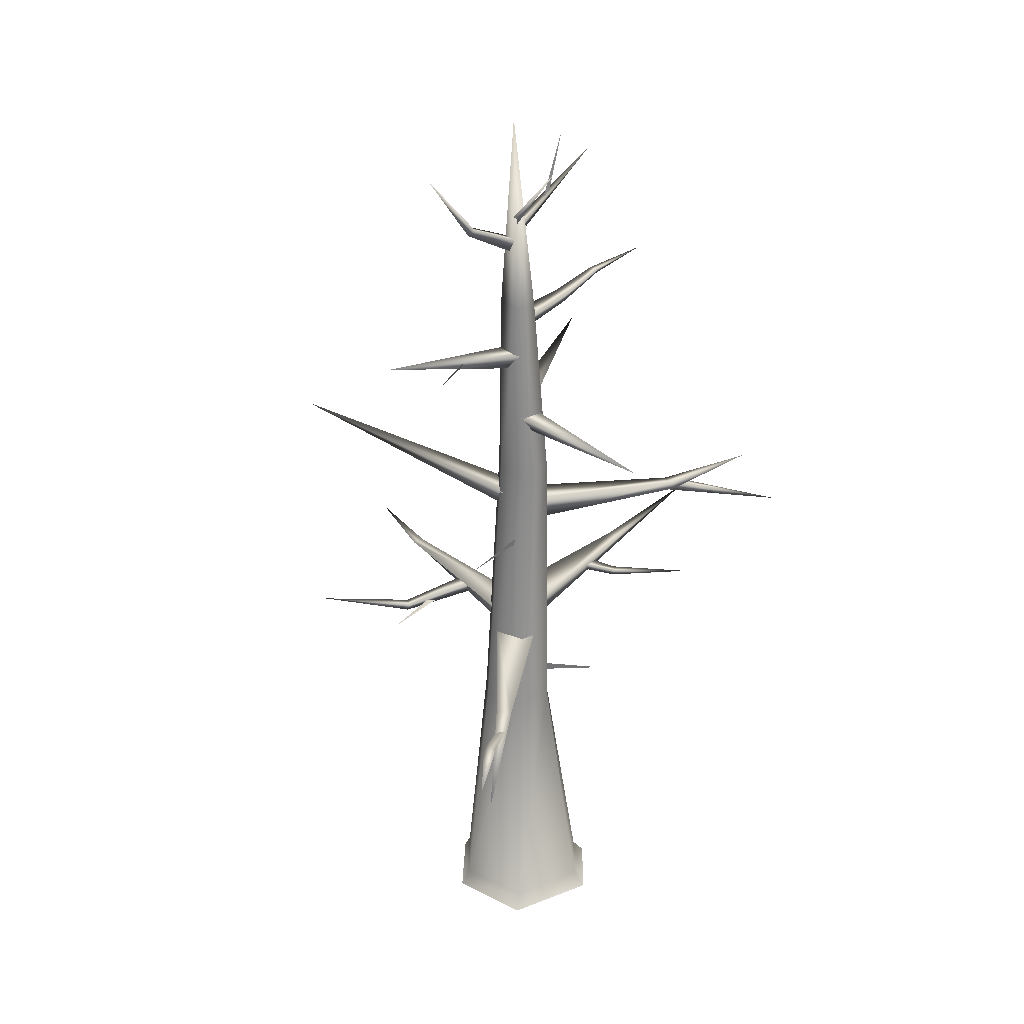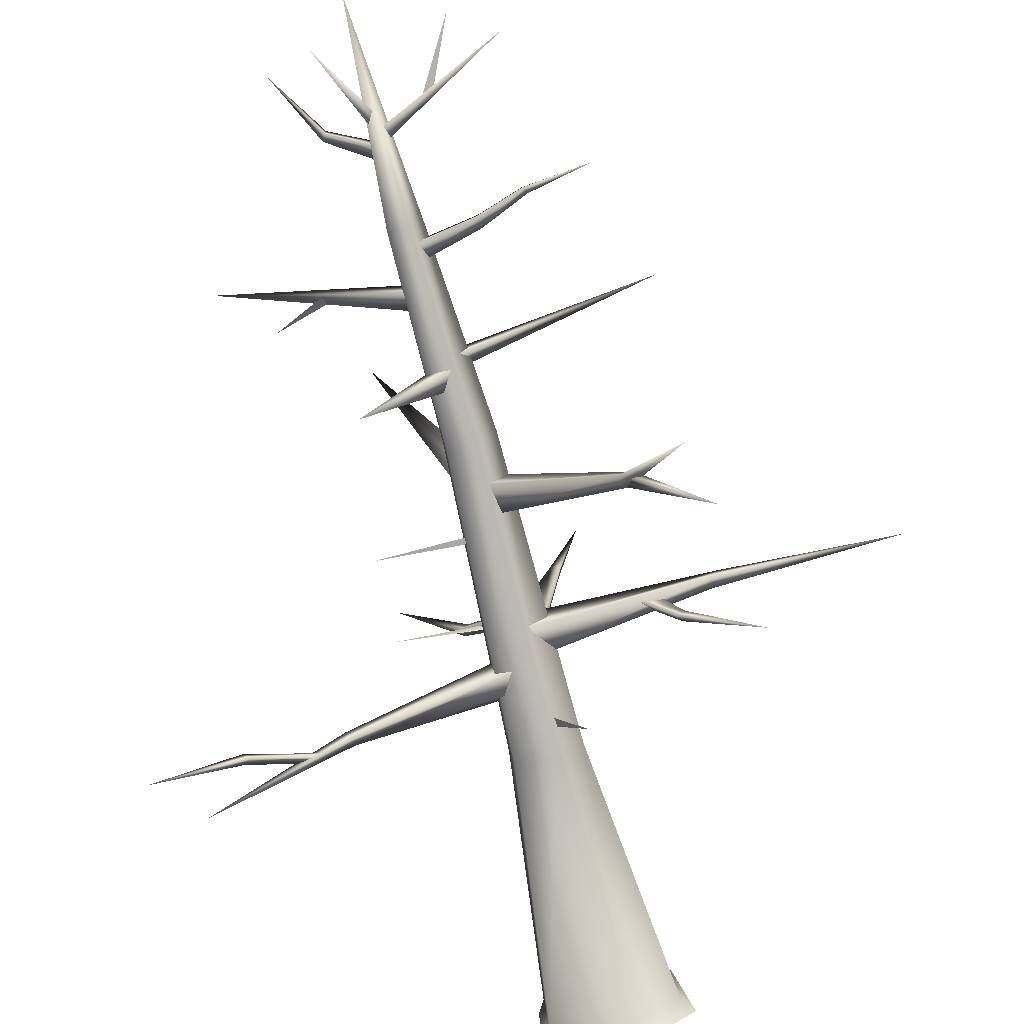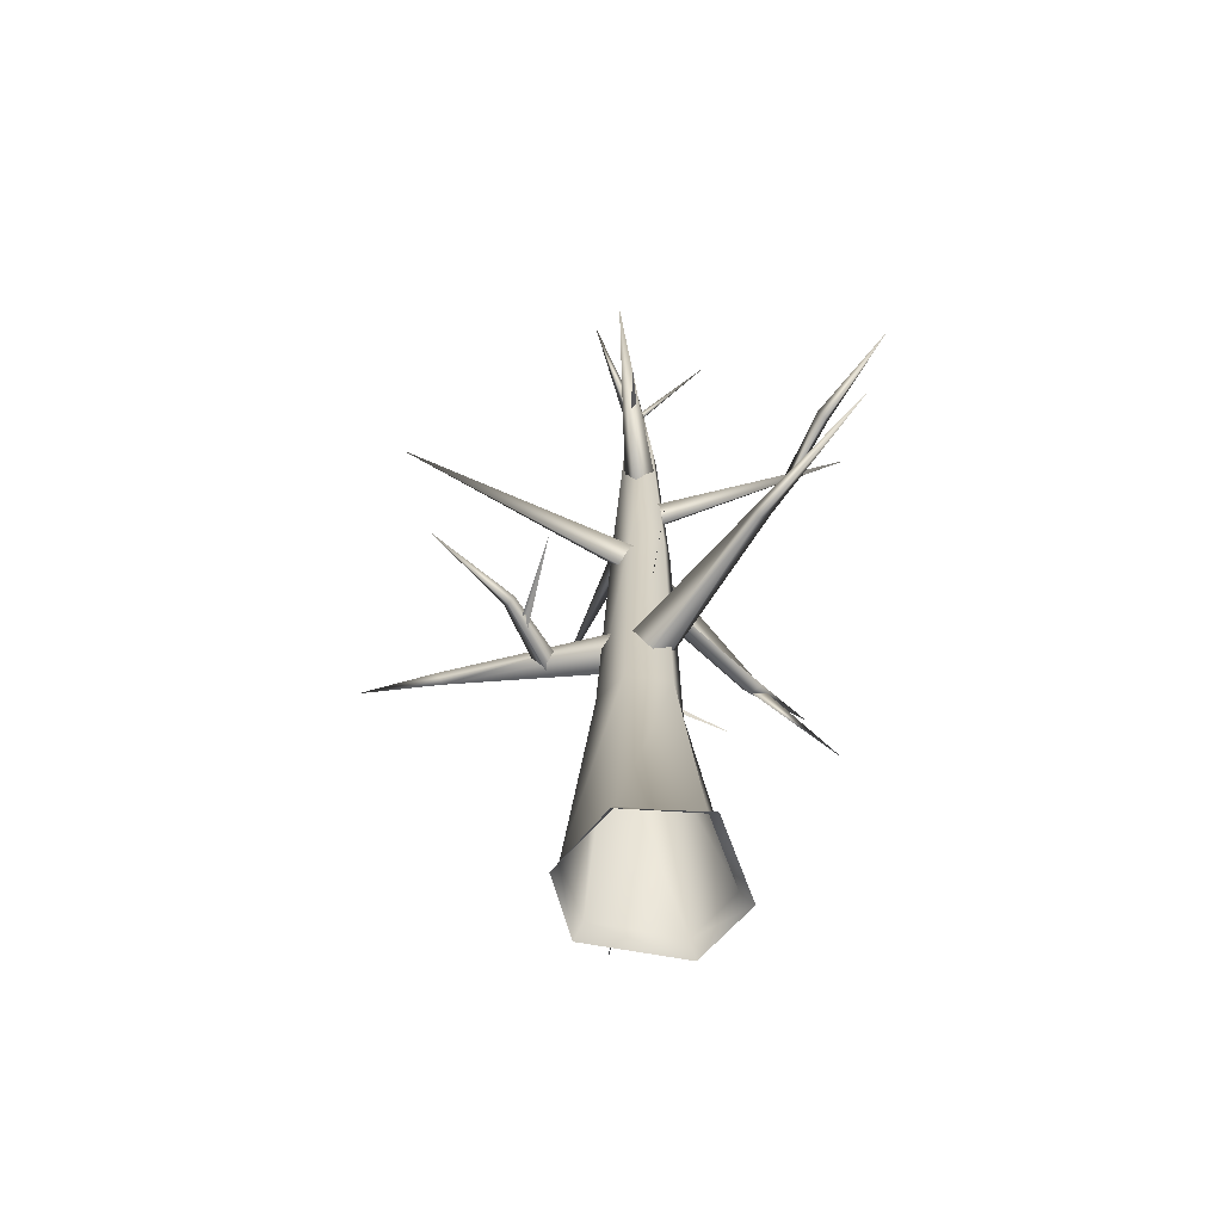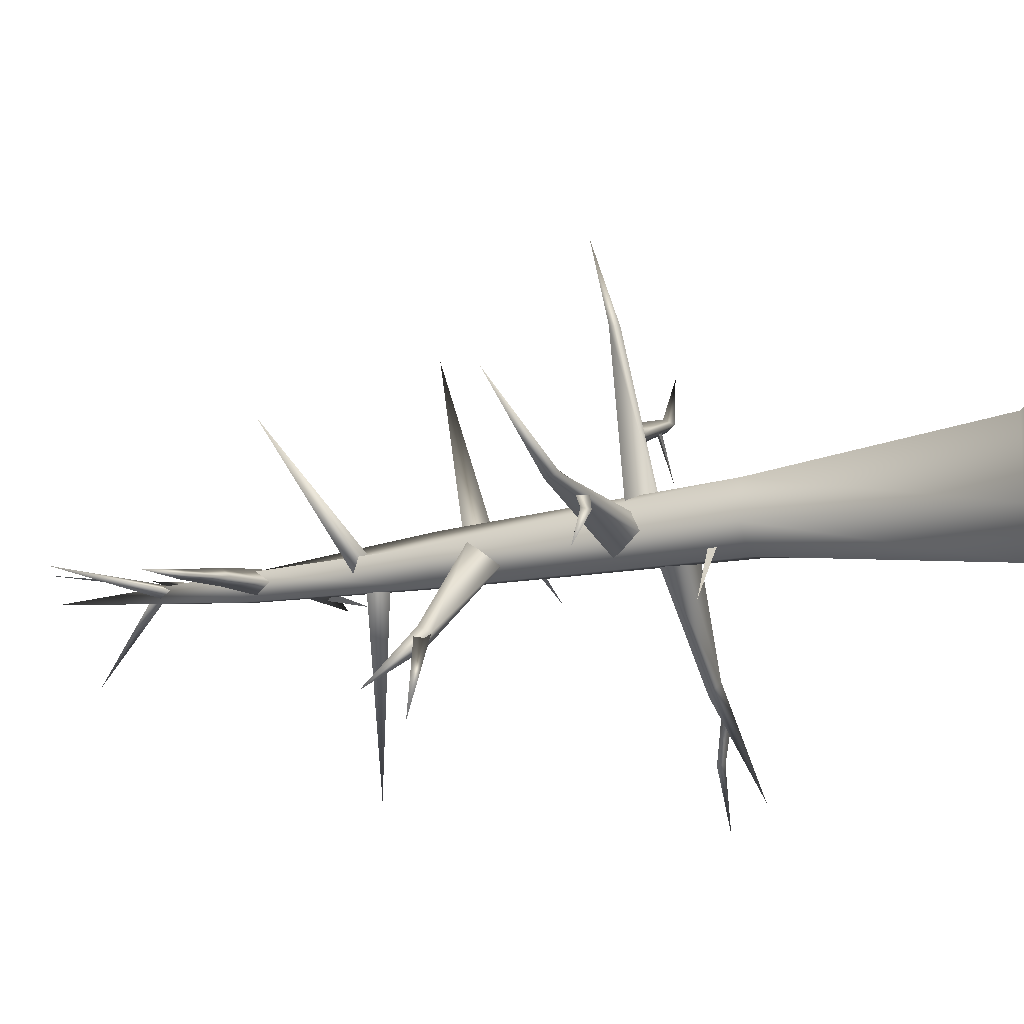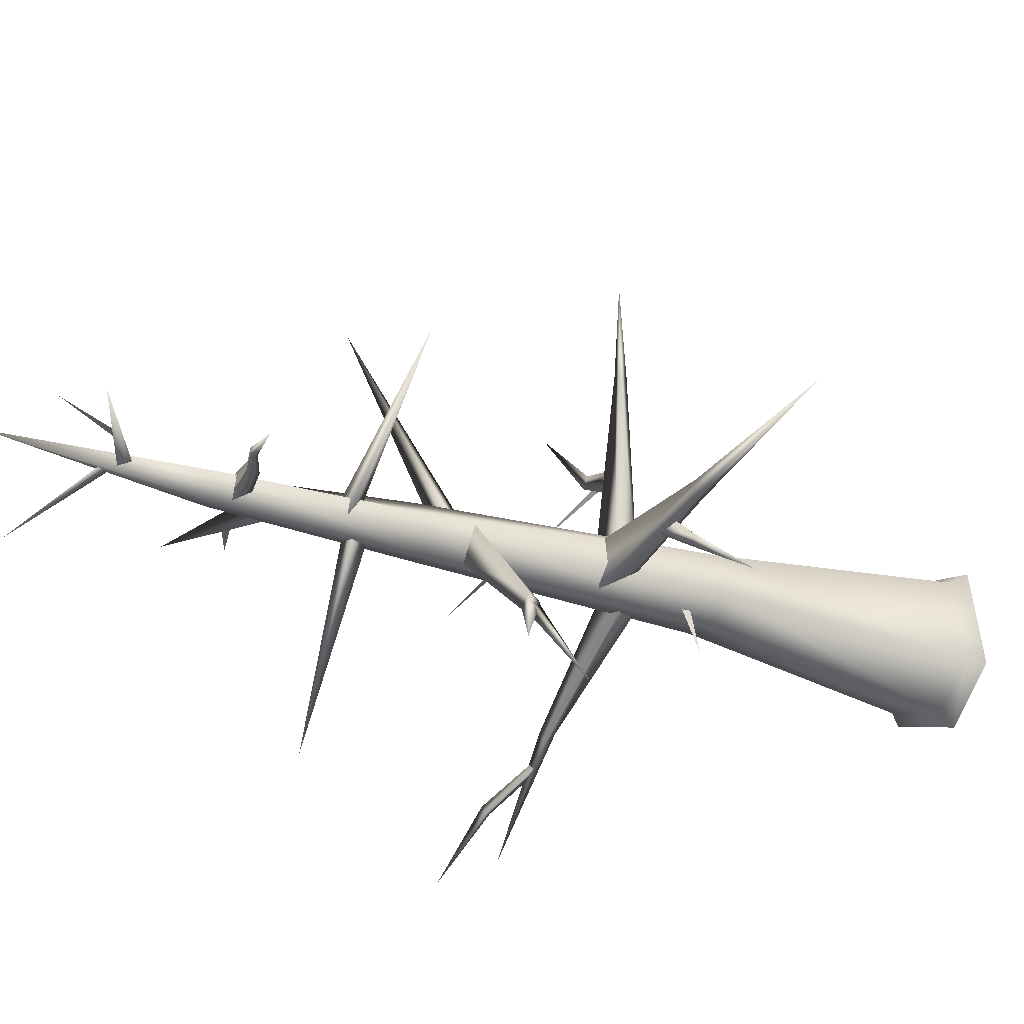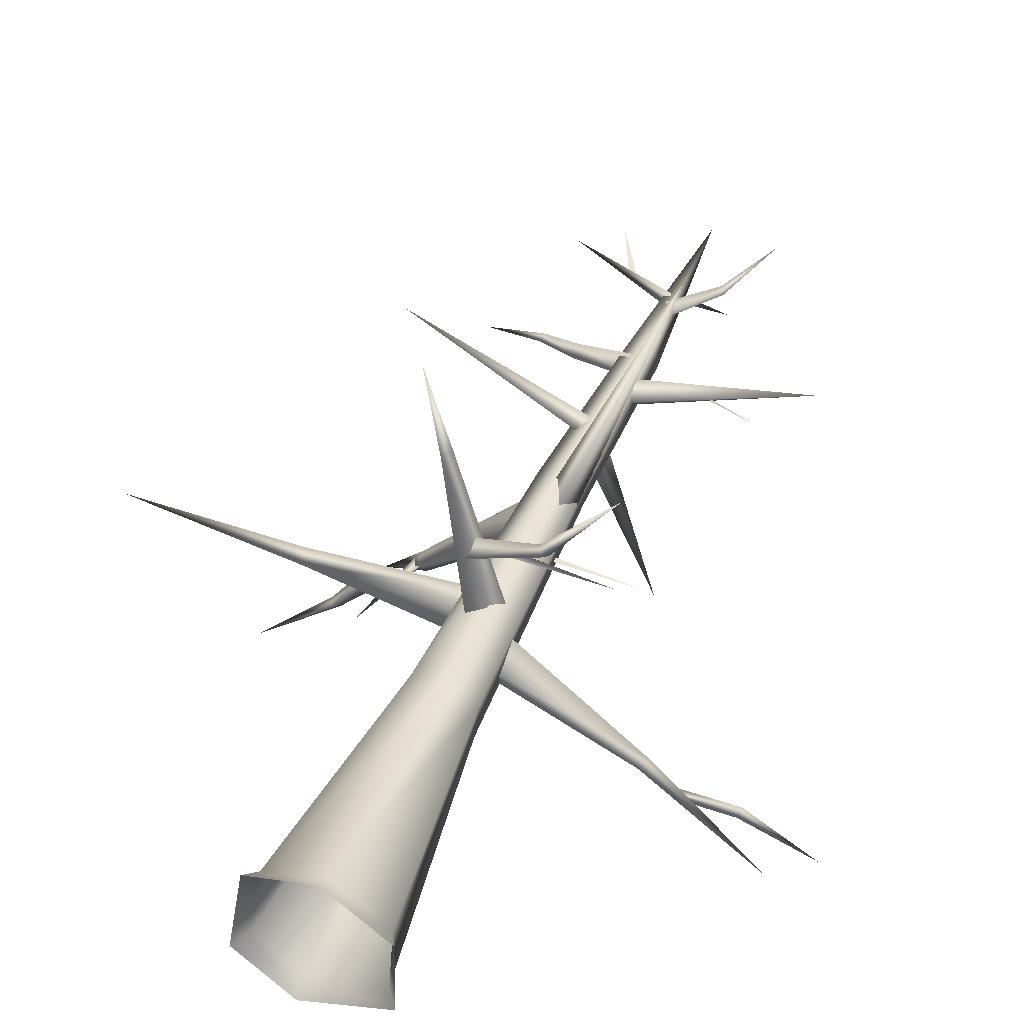
<metadata>
{"format":"obj","ext":"obj","renderer":"f3d","projection":"perspective","resolution":1024,"background":"white","views":[{"elev":28.7,"azim":-51.2,"up":"+Z"},{"elev":-75.8,"azim":14.1,"up":"+Y"},{"elev":-60.6,"azim":-91.2,"up":"+Z"},{"elev":-19.5,"azim":111.2,"up":"+Y"},{"elev":-26.7,"azim":62.0,"up":"+Y"},{"elev":44.6,"azim":-158.2,"up":"+Y"}]}
</metadata>
<code>
g Cube
v 7.871 8.536 2.433
v -1.66 11.85 2.433
v 9.395 9.889 0
v -1.676 13.08 0
v 12.26 -6.568 0
v 10.4 -5.71 2.433
v -1.407 7.259 43.44
v 4.444 5.444 43.44
v 5.664 -1.609 43.44
v 4.624 0.8875 92.12
v -0.2356 4.885 92.12
v -2.215 2.748 124.2
v 2.016 1.258 124.2
v -0.9893 0.9028 157.5
v -10.56 4.649 2.433
v -11.88 5.379 0
v -9.661 -7.376 2.433
v -11.54 -8.58 0
v 2.607 -11.87 2.433
v 2.954 -13.95 0
v -4.88 -3.878 43.44
v -5.77 3.315 43.44
v -3.404 1.902 92.12
v -2.747 -3.415 92.12
v -3.159 -1.894 124.2
v 0.1718 -2.749 124.2
v 1.827 -4.62 92.12
v -0.9893 0.9028 157.5
v 1.31 -5.542 43.44
v 10.4 -5.71 2.433
v 12.26 -6.568 0
v 5.664 -1.609 43.44
v 4.624 0.8875 92.12
v 2.016 1.258 124.2
v -0.9893 0.9028 157.5
v -0.9893 0.9028 157.5
v 30.09 -0.9116 63.79
v 58.87 4.263 61.68
v 29.51 -0.09494 61.66
v 0.3653 -1.163 57.82
v 0.3653 -3.791 63.53
v 30.6 1.728 63.66
v 58.87 4.263 61.68
v 0.3653 4.093 63.52
v 21.86 -17.03 85.86
v 30.56 -28.18 90.64
v 20.51 -19.3 86.23
v -0.1764 -2.626 85.86
v 3.76 1.821 85.39
v 21.41 -18.07 83.87
v 30.56 -28.18 90.64
v 3.76 1.821 85.39
v 0.9271 -1.418 80.64
v 0.9271 -1.418 80.64
v 20.55 -20.13 85.2
v 21.41 -18.07 83.87
v 30.56 -28.18 90.64
v 30.56 -28.18 90.64
v -0.1764 -2.626 85.86
v 20.51 -19.3 86.23
v -0.08938 2.302 104.8
v 32.64 13.29 106.6
v 1.494 -1.663 104.7
v 0.6566 0.7169 102.1
v 32.64 13.29 106.6
v -0.08938 2.302 104.8
v 0.12 -2.011 121.7
v 9.417 -3.096 123.4
v 0.12 -0.2184 118.7
v 9.908 -1.969 121.5
v 17.1 -4.076 126
v 17.37 -3.433 124.9
v 27.31 -5.377 127.3
v 9.797 -0.2779 123.3
v 0.12 2.296 121.4
v 16.82 -2.338 125.9
v 27.31 -5.377 127.3
v -1.022 -0.4736 138.3
v 19.24 0.04192 147.5
v -0.7815 0.5115 136
v -0.4554 1.804 138.3
v 19.24 0.04192 147.5
v -1.022 -0.4736 138.3
v -0.7815 0.5115 136
v 19.24 0.04192 147.5
v -0.4554 1.804 138.3
v -2.338 0.1353 103
v -10.68 -33.15 105.2
v -0.09899 -0.69 99.75
v 1.837 -1.121 103.1
v -10.68 -33.15 105.2
v 6.569 0.2813 141.8
v 12.53 1.084 151.9
v 7.779 0.2894 141.2
v -2.007 0.1089 140.5
v -6.278 -11.88 152.1
v -1.725 -0.149 138.8
v -0.585 -0.09445 140.6
v -6.278 -11.88 152.1
v -1.725 -0.149 138.8
v -6.278 -11.88 152.1
v -0.585 -0.09445 140.6
v -0.3653 1.823 136
v -8.434 4.874 139.5
v -1.076 0.5577 133.4
v -9.22 4.282 138.2
v -14.86 8.035 148.6
v -8.592 3.151 139.2
v -14.86 8.035 148.6
v -8.434 4.874 139.5
v -0.3653 1.823 136
v -1.979 -0.4531 136.2
v -9.22 4.282 138.2
v -14.86 8.035 148.6
v -8.592 3.151 139.2
v -1.979 -0.4531 136.2
v -1.076 0.5577 133.4
v -26.09 -15.39 58.1
v -45.73 -30.05 55.22
v -25.15 -15.74 55.96
v -1.557 1.397 52.25
v -2.973 3.494 57.75
v -25.03 -17.86 57.96
v -26.09 -15.39 58.1
v -45.73 -30.05 55.22
v 1.275 -2.797 57.73
v -2.163 2.018 57.61
v 6.65 30.51 60.44
v -3.351 2.303 61
v 5.522 31.61 61.92
v 10.56 43.83 63.78
v 1.122 1.228 56.01
v 7.342 30.79 62.02
v 10.56 43.83 63.78
v 6.65 30.51 60.44
v 1.122 1.228 56.01
v 3.359 0.6901 61.01
v 5.522 31.61 61.92
v 10.56 43.83 63.78
v 7.342 30.79 62.02
v 3.359 0.6901 61.01
v -3.351 2.303 61
v 0.3653 2.697 59.65
v 29.51 -0.09494 61.66
v 0.3653 4.093 63.52
v 30.6 1.728 63.66
v 58.87 4.263 61.68
v 0.3653 -1.163 57.82
v -3.252 0.07154 86.71
v -14.55 38.98 98.11
v 1.367 2.148 87.27
v -1.144 1.55 82.93
v -14.55 38.98 98.11
v -0.09899 -0.69 99.75
v -10.68 -33.15 105.2
v 1.837 -1.121 103.1
v 17.37 -3.433 124.9
v 27.31 -5.377 127.3
v 16.82 -2.338 125.9
v 9.908 -1.969 121.5
v 9.797 -0.2779 123.3
v 0.12 -0.2184 118.7
v 0.12 2.296 121.4
v -1.134 2.69 115.2
v -30.35 4.279 120.7
v -1.386 0.6623 111.6
v -1.806 -2.431 115
v -30.35 4.279 120.7
v -1.134 2.69 115.2
v -1.386 0.6623 111.6
v -30.35 4.279 120.7
v -1.806 -2.431 115
v -14.54 1.981 115.8
v -22.65 1.932 113.4
v -14.68 1.059 117.2
v 21.8 -20.23 85.96
v 32.83 -33.89 82.64
v 21.08 -17.86 84.01
v 22.55 -18.27 86.11
v 22.55 -18.27 86.11
v 32.83 -33.89 82.64
v 21.8 -20.23 85.96
v 22.55 -18.27 86.11
v 21.8 -20.23 85.96
v 21.08 -17.86 84.01
v -1.557 1.397 52.25
v -25.15 -15.74 55.96
v 0.5227 -1.683 54.01
v 1.275 -2.797 57.73
v -25.03 -17.86 57.96
v -45.73 -30.05 55.22
v 1.367 2.148 87.27
v -14.55 38.98 98.11
v -1.144 1.55 82.93
v 17.91 -0.8628 63.08
v 23.49 -4.948 60.33
v 19.23 0.6825 61.13
v 24.23 -4.052 59.03
v 35.81 -13.19 57.93
v 20.61 1.011 63.09
v 24.86 -3.683 60.45
v 17.91 -0.8628 63.08
v 23.49 -4.948 60.33
v 35.81 -13.19 57.93
v 24.23 -4.052 59.03
v 35.81 -13.19 57.93
v 24.86 -3.683 60.45
v 20.61 1.011 63.09
v 19.23 0.6825 61.13
v -2.592 -1.267 77.15
v -17.35 -3.226 78.52
v -2.559 -1.328 78.27
v 0.4496 0.1373 47.07
v 7.582 -13.2 49.39
v 0.35 0.04926 49.08
v -9.262 20.42 57.47
v -19.7 32.26 60.43
v -9.76 19.51 58.94
v 1.486 13.26 60.99
v 2.889 14.6 58.45
v 1.486 13.26 60.99
v -9.76 19.51 58.94
v 3.366 16.44 61.02
v -8.44 21.22 59
v -19.7 32.26 60.43
v 3.366 16.44 61.02
v -8.44 21.22 59
v 2.889 14.6 58.45
v -9.262 20.42 57.47
v -19.7 32.26 60.43
v -4.147 17.63 58.4
v -19.01 14.61 60.81
v -5.11 18.23 59.15
v -5.412 18.8 58.45
v -28.91 -19.83 57.18
v -38.34 -25.31 60.95
v -30.26 -18.86 57.19
v -30.26 -18.86 57.19
v -39.77 -23.75 61.13
v -51.71 -33.09 62.9
v -39.77 -23.75 61.13
v -31.76 -20.54 56.49
v -39.41 -24.87 59.88
v -51.71 -33.09 62.9
v -31.76 -20.54 56.49
v -39.41 -24.87 59.88
v -28.91 -19.83 57.18
v -38.34 -25.31 60.95
v -51.71 -33.09 62.9
v 1.494 -1.663 104.7
v 32.64 13.29 106.6
v 0.6566 0.7169 102.1
g Cube_0
f 3 2 1
f 4 2 3
f 3 1 5
f 5 1 6
f 2 7 1
f 1 7 8
f 1 8 6
f 6 8 9
f 8 10 9
f 8 11 10
f 7 11 8
f 11 12 10
f 10 12 13
f 12 14 13
f 4 15 2
f 16 15 4
f 15 16 17
f 17 16 18
f 17 18 19
f 19 18 20
f 17 21 15
f 15 21 22
f 15 22 2
f 2 22 7
f 22 23 7
f 7 23 11
f 23 12 11
f 22 24 23
f 21 24 22
f 24 25 23
f 23 25 12
f 24 26 25
f 27 26 24
f 21 27 24
f 26 28 25
f 17 29 21
f 29 27 21
f 19 29 17
f 20 30 19
f 31 30 20
f 30 32 19
f 19 32 29
f 32 33 29
f 29 33 27
f 33 34 27
f 27 34 26
f 34 35 26
f 25 36 12
f 39 38 37
f 39 37 40
f 40 37 41
f 37 42 41
f 37 43 42
f 41 42 44
f 47 46 45
f 47 45 48
f 48 45 49
f 45 51 50
f 45 50 52
f 52 50 53
f 55 47 54
f 56 55 54
f 55 57 47
f 56 58 55
f 54 60 59
f 63 62 61
f 66 65 64
f 69 68 67
f 70 68 69
f 70 71 68
f 72 71 70
f 72 73 71
f 68 74 67
f 67 74 75
f 68 76 74
f 71 76 68
f 71 77 76
f 80 79 78
f 83 82 81
f 86 85 84
f 89 88 87
f 87 91 90
f 94 93 92
f 97 96 95
f 95 99 98
f 102 101 100
f 105 104 103
f 106 104 105
f 106 107 104
f 110 109 108
f 110 108 111
f 111 108 112
f 115 114 113
f 115 113 116
f 116 113 117
f 120 119 118
f 120 118 121
f 121 118 122
f 124 123 122
f 124 125 123
f 122 123 126
f 129 128 127
f 130 128 129
f 130 131 128
f 127 128 132
f 135 134 133
f 135 133 136
f 136 133 137
f 140 139 138
f 140 138 141
f 141 138 142
f 145 144 143
f 146 144 145
f 146 147 144
f 143 144 148
f 151 150 149
f 149 153 152
f 156 155 154
f 159 158 157
f 160 159 157
f 161 159 160
f 162 161 160
f 163 161 162
f 166 165 164
f 169 168 167
f 172 171 170
f 175 174 173
f 178 177 176
f 179 177 178
f 182 181 180
f 185 184 183
f 188 187 186
f 189 187 188
f 190 187 189
f 190 191 187
f 194 193 192
f 197 196 195
f 198 196 197
f 198 199 196
f 202 201 200
f 203 201 202
f 203 204 201
f 207 206 205
f 207 205 208
f 208 205 209
f 212 211 210
f 215 214 213
f 218 217 216
f 218 216 219
f 219 216 220
f 223 222 221
f 224 222 223
f 224 225 222
f 228 227 226
f 229 227 228
f 229 230 227
f 233 232 231
f 234 232 233
f 237 236 235
f 239 236 238
f 239 240 236
f 242 241 237
f 243 241 242
f 243 244 241
f 247 246 245
f 248 246 247
f 248 249 246
f 252 251 250

</code>
